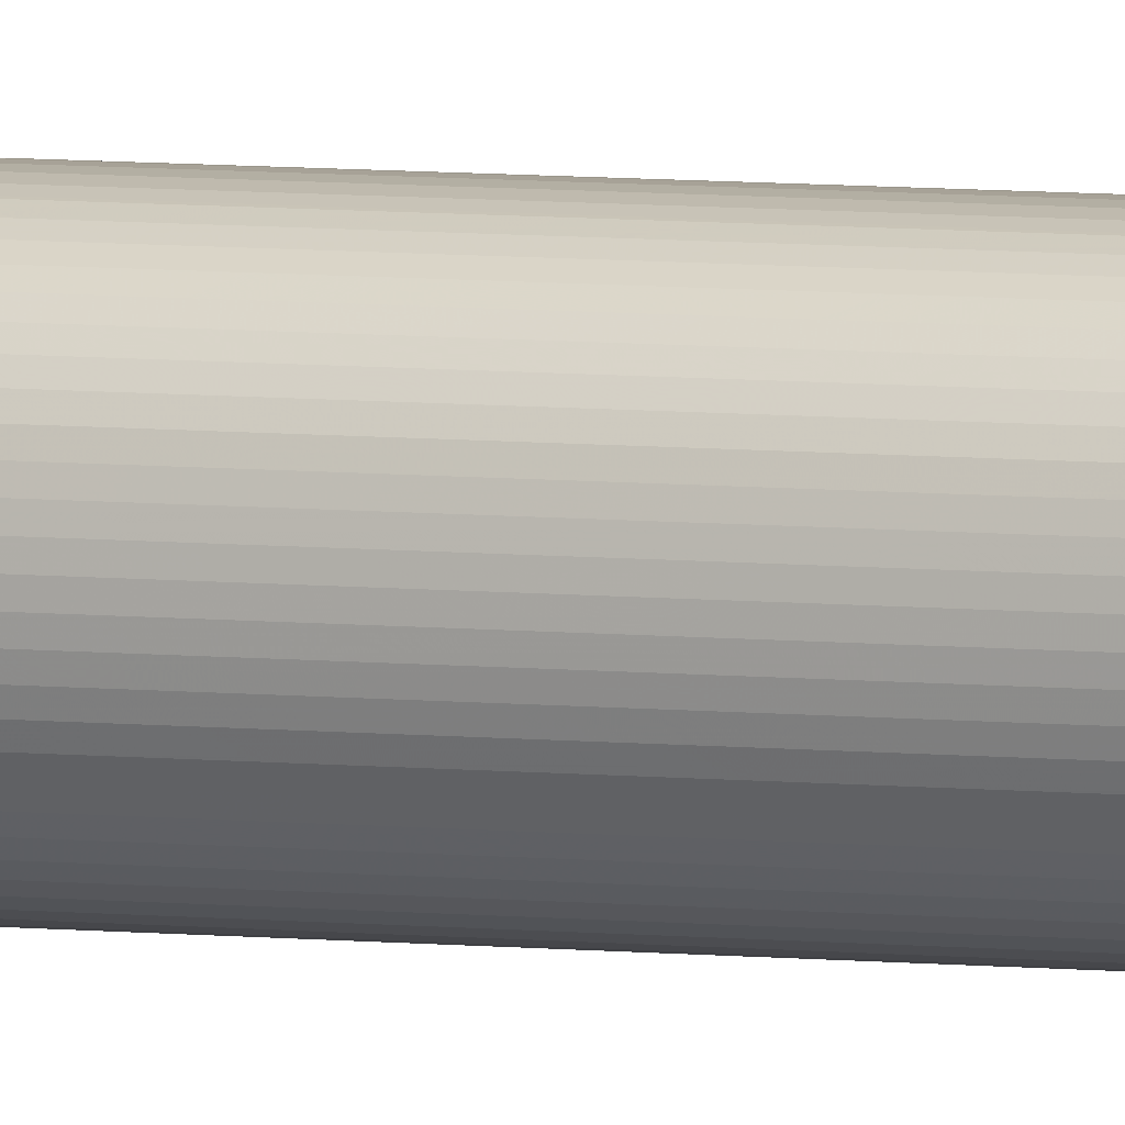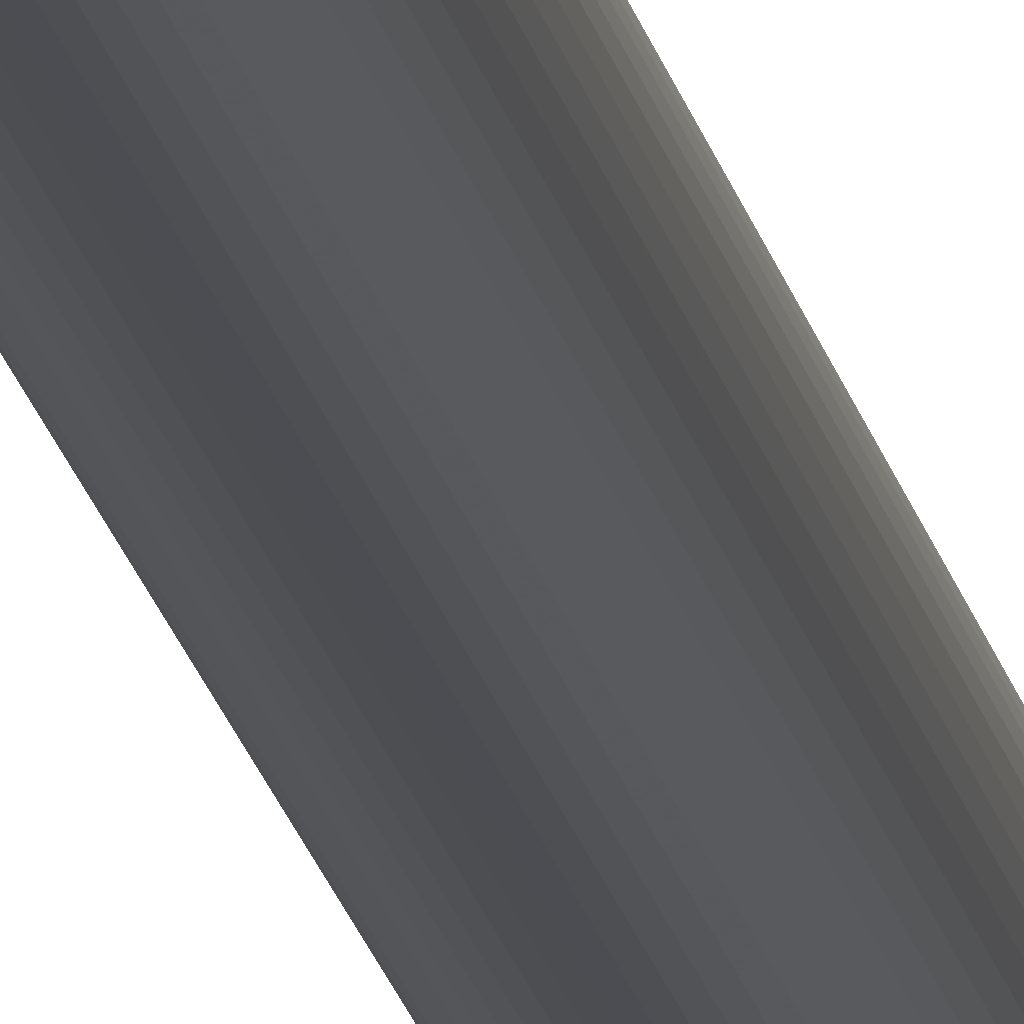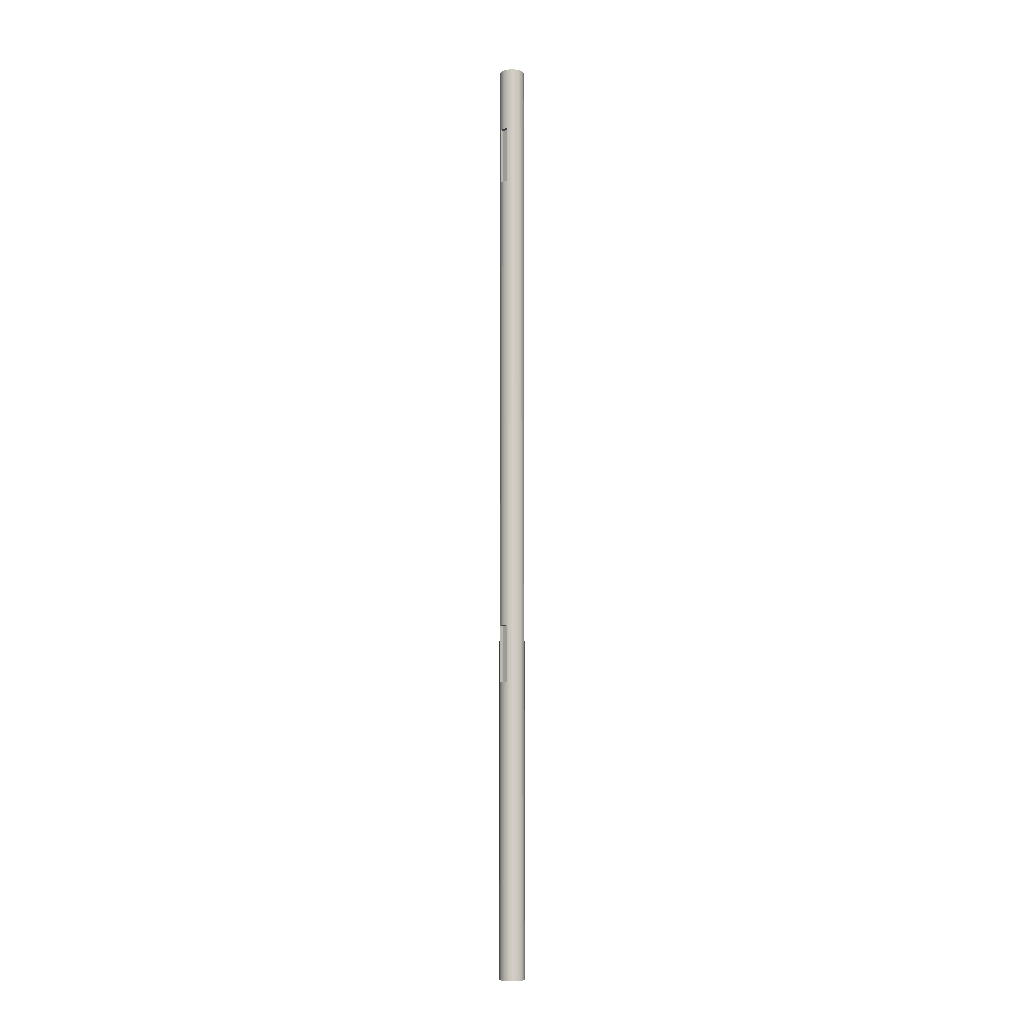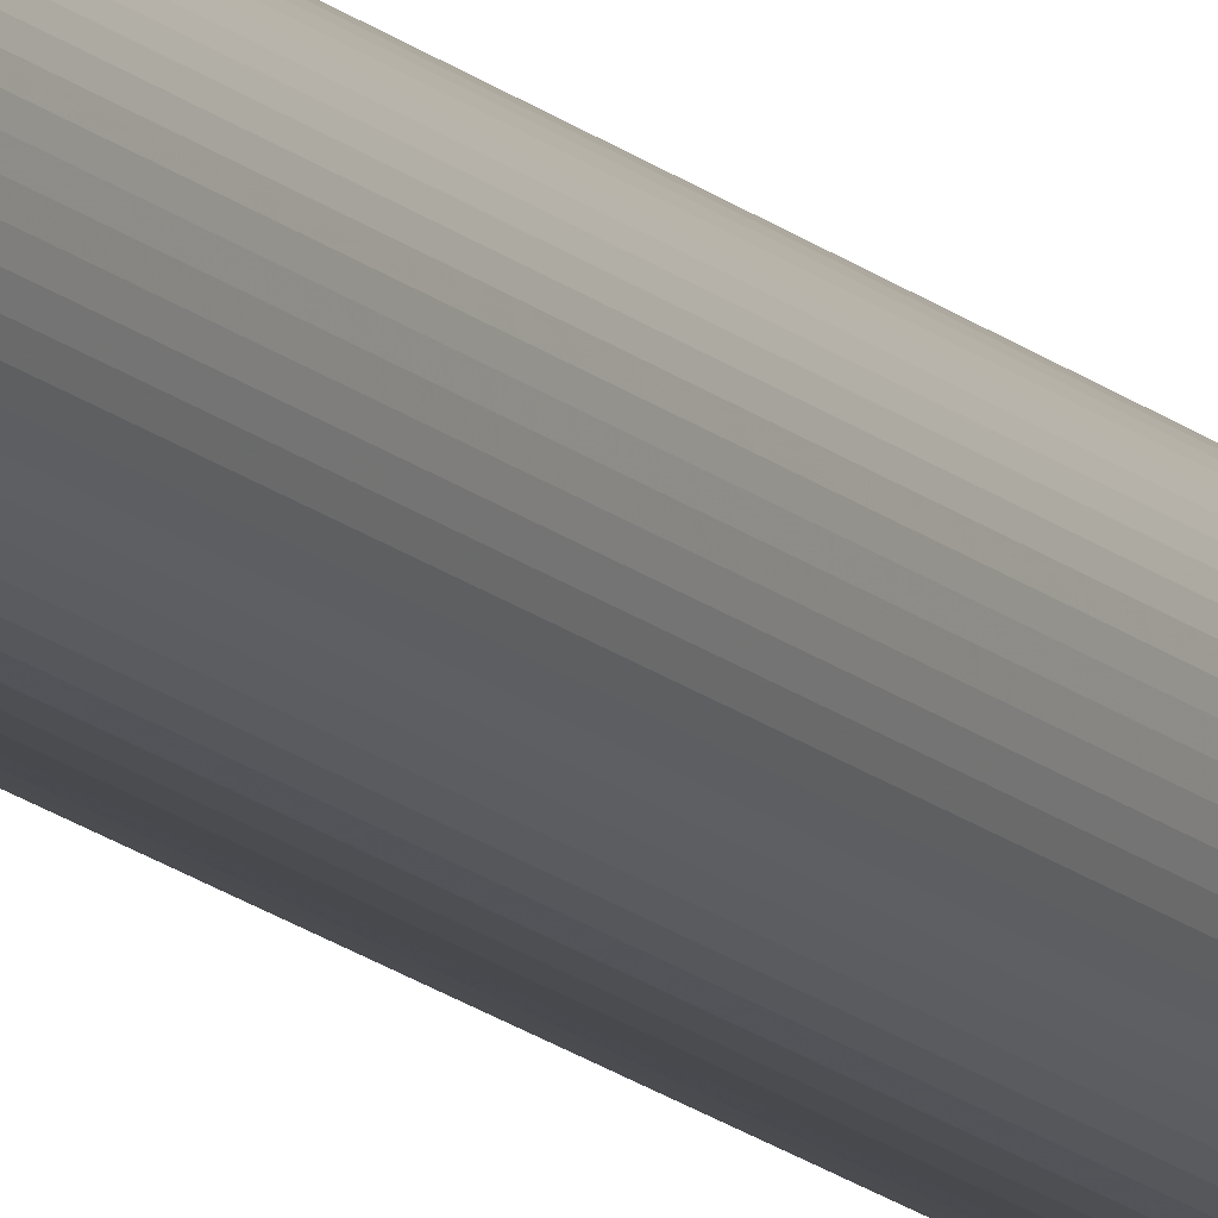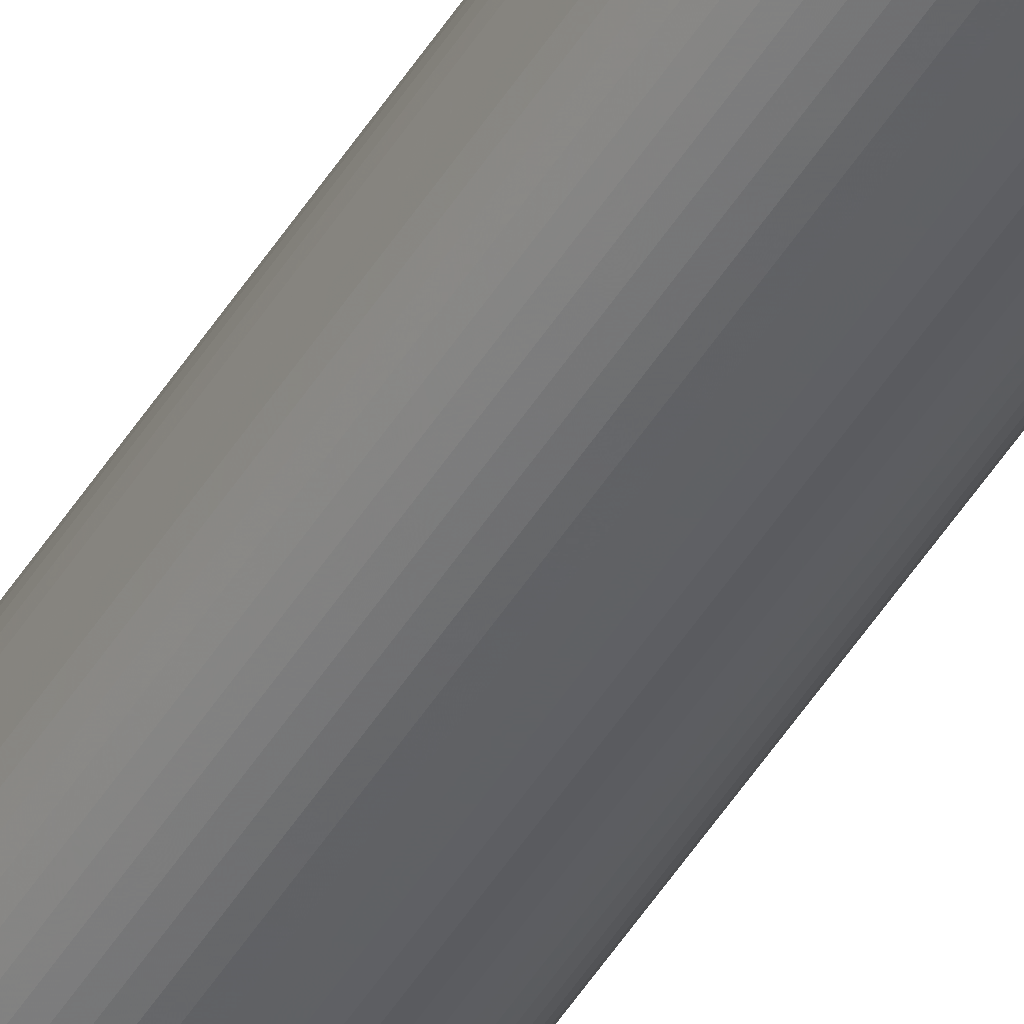
<metadata>
{"format":"obj","ext":"obj","renderer":"f3d","projection":"perspective","resolution":1024,"background":"white","views":[{"elev":4.2,"azim":116.2,"up":"+Z"},{"elev":-16.1,"azim":9.3,"up":"+Z"},{"elev":-7.2,"azim":45.4,"up":"+Y"},{"elev":-13.7,"azim":26.4,"up":"+Z"},{"elev":-45.3,"azim":-29.0,"up":"+Z"}]}
</metadata>
<code>
v 0.125 -9.003 8.98e-06
v 0.1244 -9.003 -0.01224
v 0.1244 0.2 -0.01225
v 0.125 0.2 0
v 0.1226 -9.003 -0.02438
v 0.1226 0.2 -0.02439
v 0.1196 -9.003 -0.03628
v 0.1196 0.2 -0.03629
v 0.1155 -9.003 -0.04783
v 0.1155 0.2 -0.04784
v 0.1102 -9.003 -0.05892
v 0.1102 0.2 -0.05892
v 0.1039 -9.003 -0.06944
v 0.1039 0.2 -0.06945
v 0.09663 -9.003 -0.07929
v 0.09663 0.2 -0.0793
v 0.08839 -9.003 -0.08838
v 0.08839 0.2 -0.08839
v 0.0793 -9.003 -0.09662
v 0.0793 0.2 -0.09663
v 0.06945 -9.003 -0.1039
v 0.06945 0.2 -0.1039
v 0.05892 -9.003 -0.1102
v 0.05892 0.2 -0.1102
v 0.04784 -9.003 -0.1155
v 0.04784 0.2 -0.1155
v 0.03629 -9.003 -0.1196
v 0.03629 0.2 -0.1196
v 0.02439 -9.003 -0.1226
v 0.02439 0.2 -0.1226
v 0.01225 -9.003 -0.1244
v 0.01225 0.2 -0.1244
v 0 -9.003 -0.125
v 0 0.2 -0.125
v -0.01225 -9.003 -0.1244
v -0.01225 0.2 -0.1244
v -0.02439 -9.003 -0.1226
v -0.02439 0.2 -0.1226
v -0.03629 -9.003 -0.1196
v -0.03629 0.2 -0.1196
v -0.04784 -9.003 -0.1155
v -0.04784 0.2 -0.1155
v -0.05892 -9.003 -0.1102
v -0.05892 0.2 -0.1102
v -0.06945 -9.003 -0.1039
v -0.06945 0.2 -0.1039
v -0.0793 -9.003 -0.09662
v -0.0793 0.2 -0.09663
v -0.08839 -9.003 -0.08838
v -0.08839 0.2 -0.08839
v -0.09663 -9.003 -0.07929
v -0.09663 0.2 -0.0793
v -0.1039 -9.003 -0.06944
v -0.1039 0.2 -0.06945
v -0.1102 -9.003 -0.05892
v -0.1102 0.2 -0.05892
v -0.1155 -9.003 -0.04783
v -0.1155 0.2 -0.04784
v -0.1196 -9.003 -0.03628
v -0.1196 0.2 -0.03629
v -0.1226 -9.003 -0.02438
v -0.1226 0.2 -0.02439
v -0.1244 -9.003 -0.01224
v -0.1244 0.2 -0.01225
v -0.125 -9.003 8.99e-06
v -0.125 0.2 0
v -0.1244 -9.003 0.01226
v -0.1244 0.2 0.01225
v -0.1226 -9.003 0.0244
v -0.1226 0.2 0.02439
v -0.1196 -9.003 0.03629
v -0.1196 0.2 0.03629
v -0.1155 -9.003 0.04784
v -0.1155 0.2 0.04784
v -0.1102 -9.003 0.05893
v -0.1102 0.2 0.05892
v -0.1039 -9.003 0.06946
v -0.1039 0.2 0.06945
v -0.09663 -9.003 0.07931
v -0.09663 0.2 0.0793
v -0.08839 -9.003 0.0884
v -0.08839 0.2 0.08839
v -0.0793 -9.003 0.09664
v -0.0793 0.2 0.09663
v -0.06945 -9.003 0.1039
v -0.06945 0.2 0.1039
v -0.05892 -9.003 0.1102
v -0.05892 0.2 0.1102
v -0.04784 -9.003 0.1155
v -0.04784 0.2 0.1155
v -0.03629 -9.003 0.1196
v -0.03629 0.2 0.1196
v -0.02439 -9.003 0.1226
v -0.02439 0.2 0.1226
v -0.01225 -9.003 0.1244
v -0.01225 0.2 0.1244
v 0 -9.003 0.125
v 0 0.2 0.125
v 0.01225 -9.003 0.1244
v 0.01225 0.2 0.1244
v 0.02439 -9.003 0.1226
v 0.02439 0.2 0.1226
v 0.03629 -9.003 0.1196
v 0.03629 0.2 0.1196
v 0.04784 -9.003 0.1155
v 0.04784 0.2 0.1155
v 0.05892 -9.003 0.1102
v 0.05892 0.2 0.1102
v 0.06945 -9.003 0.1039
v 0.06945 0.2 0.1039
v 0.0793 -9.003 0.09664
v 0.0793 0.2 0.09663
v 0.08839 -9.003 0.0884
v 0.08839 0.2 0.08839
v 0.09663 -9.003 0.07931
v 0.09663 0.2 0.0793
v 0.1039 -9.003 0.06946
v 0.1039 0.2 0.06945
v 0.1102 -9.003 0.05893
v 0.1102 0.2 0.05892
v 0.1155 -9.003 0.04784
v 0.1155 0.2 0.04784
v 0.1196 -9.003 0.03629
v 0.1196 0.2 0.03629
v 0.1226 -9.003 0.0244
v 0.1226 0.2 0.02439
v 0.1244 -9.003 0.01226
v 0.1244 0.2 0.01225
v 0.03629 -6.11 0.1196
v 0.04563 -6.11 0.1163
v 0.02439 -6.11 0.1226
v 0.01225 -6.11 0.1244
v 0 -6.11 0.125
v -0.01225 -6.11 0.1244
v -0.02439 -6.11 0.1226
v -0.03629 -6.11 0.1196
v -0.04562 -6.11 0.1163
v 0.04563 -5.55 0.1163
v 0.03629 -5.55 0.1196
v 0.02439 -5.55 0.1226
v 0.01225 -5.55 0.1244
v 0 -5.55 0.125
v -0.01225 -5.55 0.1244
v -0.02439 -5.55 0.1226
v -0.03629 -5.55 0.1196
v -0.04562 -5.55 0.1163
v -0.04562 -6.11 0.08118
v -0.04562 -5.55 0.08118
v 0.04563 -6.11 0.08118
v 0.04563 -5.55 0.08118
v 0.03629 -0.9865 0.1196
v 0.04563 -0.9865 0.1163
v -0.04562 -0.9865 0.1163
v -0.03629 -0.9865 0.1196
v -0.02439 -0.9865 0.1226
v -0.01225 -0.9865 0.1244
v 0 -0.9865 0.125
v 0.01225 -0.9865 0.1244
v 0.02439 -0.9865 0.1226
v 0.04563 -0.4265 0.1163
v 0.03629 -0.4265 0.1196
v -0.03629 -0.4265 0.1196
v -0.04562 -0.4265 0.1163
v -0.02439 -0.4265 0.1226
v -0.01225 -0.4265 0.1244
v 0 -0.4265 0.125
v 0.01225 -0.4265 0.1244
v 0.02439 -0.4265 0.1226
v -0.04562 -0.4265 0.08117
v 0.04563 -0.4265 0.08117
v -0.04562 -0.9865 0.08117
v 0.04563 -0.9865 0.08117
f 1 2 3
f 3 4 1
f 5 6 3
f 3 2 5
f 5 7 8
f 8 6 5
f 7 9 10
f 10 8 7
f 11 12 10
f 10 9 11
f 11 13 14
f 14 12 11
f 13 15 16
f 16 14 13
f 15 17 18
f 18 16 15
f 17 19 20
f 20 18 17
f 19 21 22
f 22 20 19
f 21 23 24
f 24 22 21
f 23 25 26
f 26 24 23
f 25 27 28
f 28 26 25
f 27 29 30
f 30 28 27
f 29 31 32
f 32 30 29
f 31 33 34
f 34 32 31
f 33 35 36
f 36 34 33
f 35 37 38
f 38 36 35
f 37 39 40
f 40 38 37
f 39 41 42
f 42 40 39
f 41 43 44
f 44 42 41
f 43 45 46
f 46 44 43
f 45 47 48
f 48 46 45
f 47 49 50
f 50 48 47
f 49 51 52
f 52 50 49
f 51 53 54
f 54 52 51
f 55 56 54
f 54 53 55
f 55 57 58
f 58 56 55
f 57 59 60
f 60 58 57
f 61 62 60
f 60 59 61
f 61 63 64
f 64 62 61
f 63 65 66
f 66 64 63
f 65 67 68
f 68 66 65
f 67 69 70
f 70 68 67
f 69 71 72
f 72 70 69
f 71 73 74
f 74 72 71
f 73 75 76
f 76 74 73
f 75 77 78
f 78 76 75
f 77 79 80
f 80 78 77
f 79 81 82
f 82 80 79
f 81 83 84
f 84 82 81
f 83 85 86
f 86 84 83
f 85 87 88
f 88 86 85
f 87 89 90
f 90 88 87
f 105 107 108
f 108 106 105
f 107 109 110
f 110 108 107
f 109 111 112
f 112 110 109
f 111 113 114
f 114 112 111
f 113 115 116
f 116 114 113
f 115 117 118
f 118 116 115
f 117 119 120
f 120 118 117
f 119 121 122
f 122 120 119
f 121 123 124
f 124 122 121
f 123 125 126
f 126 124 123
f 125 127 128
f 128 126 125
f 127 1 4
f 4 128 127
f 5 2 1
f 65 63 61
f 61 59 57
f 65 61 57
f 57 55 53
f 53 51 49
f 57 53 49
f 65 57 49
f 41 39 37
f 43 41 37
f 45 43 37
f 45 37 35
f 45 35 33
f 45 33 31
f 45 31 29
f 45 29 27
f 45 27 25
f 47 45 25
f 49 47 25
f 65 49 25
f 67 65 25
f 69 67 25
f 71 69 25
f 73 71 25
f 75 73 25
f 77 75 25
f 79 77 25
f 81 79 25
f 83 81 25
f 85 83 25
f 87 85 25
f 89 87 25
f 91 89 25
f 93 91 25
f 95 93 25
f 97 95 25
f 99 97 25
f 101 99 25
f 103 101 25
f 105 103 25
f 107 105 25
f 109 107 25
f 111 109 25
f 113 111 25
f 115 113 25
f 117 115 25
f 119 117 25
f 121 119 25
f 123 121 25
f 123 25 23
f 123 23 21
f 125 123 21
f 125 21 19
f 127 125 19
f 127 19 17
f 1 127 17
f 17 15 13
f 13 11 9
f 17 13 9
f 1 17 9
f 5 1 9
f 5 9 7
f 131 101 103
f 103 129 131
f 132 99 101
f 101 131 132
f 133 97 99
f 99 132 133
f 134 95 97
f 97 133 134
f 135 93 95
f 95 134 135
f 136 91 93
f 93 135 136
f 137 147 148
f 148 146 137
f 130 138 150
f 150 149 130
f 148 147 149
f 149 150 148
f 154 145 144
f 144 155 154
f 155 144 143
f 143 156 155
f 156 143 142
f 142 157 156
f 157 142 141
f 141 158 157
f 158 141 140
f 140 159 158
f 159 140 139
f 139 151 159
f 164 94 92
f 92 162 164
f 165 96 94
f 94 164 165
f 166 98 96
f 96 165 166
f 167 100 98
f 98 166 167
f 168 102 100
f 100 167 168
f 161 104 102
f 102 168 161
f 153 171 169
f 169 163 153
f 169 171 172
f 172 170 169
f 160 170 172
f 172 152 160
f 82 84 86
f 80 82 86
f 78 80 86
f 76 78 86
f 74 76 86
f 72 74 86
f 70 72 86
f 68 70 86
f 68 86 88
f 68 88 90
f 68 90 92
f 68 92 94
f 68 94 96
f 68 96 98
f 68 98 100
f 68 100 102
f 66 68 102
f 64 66 102
f 64 102 104
f 64 104 106
f 64 106 108
f 64 108 110
f 62 64 110
f 60 62 110
f 58 60 110
f 56 58 110
f 54 56 110
f 52 54 110
f 50 52 110
f 48 50 110
f 46 48 110
f 44 46 110
f 42 44 110
f 40 42 110
f 38 40 110
f 36 38 110
f 34 36 110
f 32 34 110
f 30 32 110
f 28 30 110
f 26 28 110
f 26 110 112
f 26 112 114
f 26 114 116
f 24 26 116
f 22 24 116
f 20 22 116
f 18 20 116
f 16 18 116
f 14 16 116
f 12 14 116
f 10 12 116
f 8 10 116
f 6 8 116
f 3 6 116
f 3 116 118
f 3 118 120
f 3 120 122
f 3 122 124
f 3 124 126
f 3 126 128
f 3 128 4
f 131 129 130
f 132 131 130
f 132 130 149
f 133 132 149
f 134 133 149
f 135 134 149
f 136 135 149
f 137 136 149
f 137 149 147
f 138 139 140
f 138 140 141
f 150 138 141
f 150 141 142
f 150 142 143
f 150 143 144
f 150 144 145
f 150 145 146
f 150 146 148
f 163 162 92
f 163 92 90
f 153 163 90
f 91 136 137
f 89 91 137
f 90 89 137
f 90 137 146
f 153 90 146
f 153 146 145
f 153 145 154
f 129 103 105
f 130 129 105
f 138 130 105
f 104 161 160
f 106 104 160
f 105 106 160
f 105 160 152
f 138 105 152
f 138 152 151
f 138 151 139
f 160 161 168
f 160 168 167
f 170 160 167
f 170 167 166
f 170 166 165
f 170 165 164
f 170 164 162
f 170 162 163
f 170 163 169
f 159 151 152
f 158 159 152
f 158 152 172
f 157 158 172
f 156 157 172
f 155 156 172
f 154 155 172
f 153 154 172
f 153 172 171

</code>
